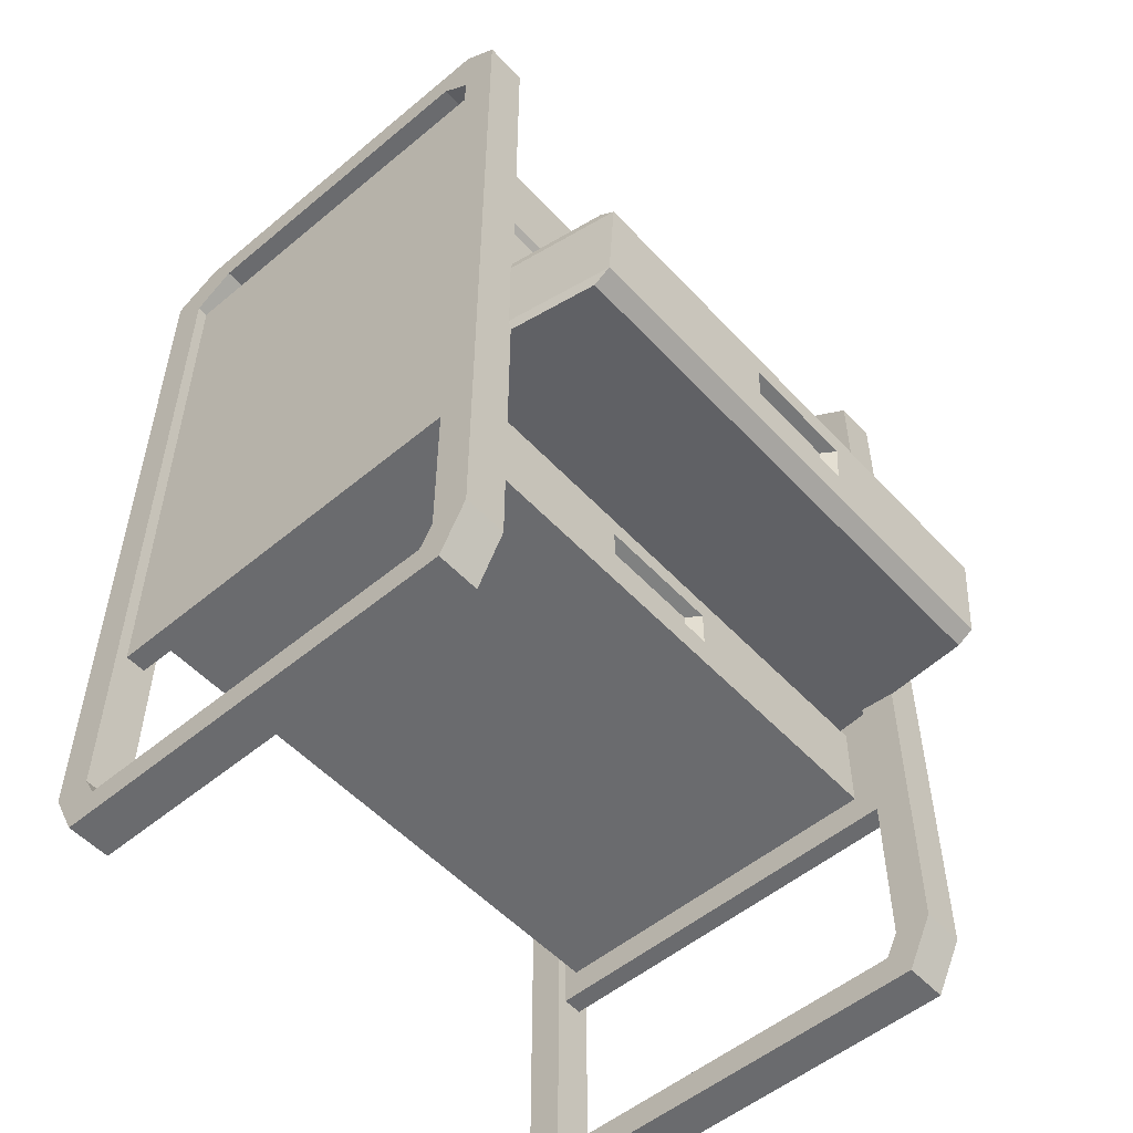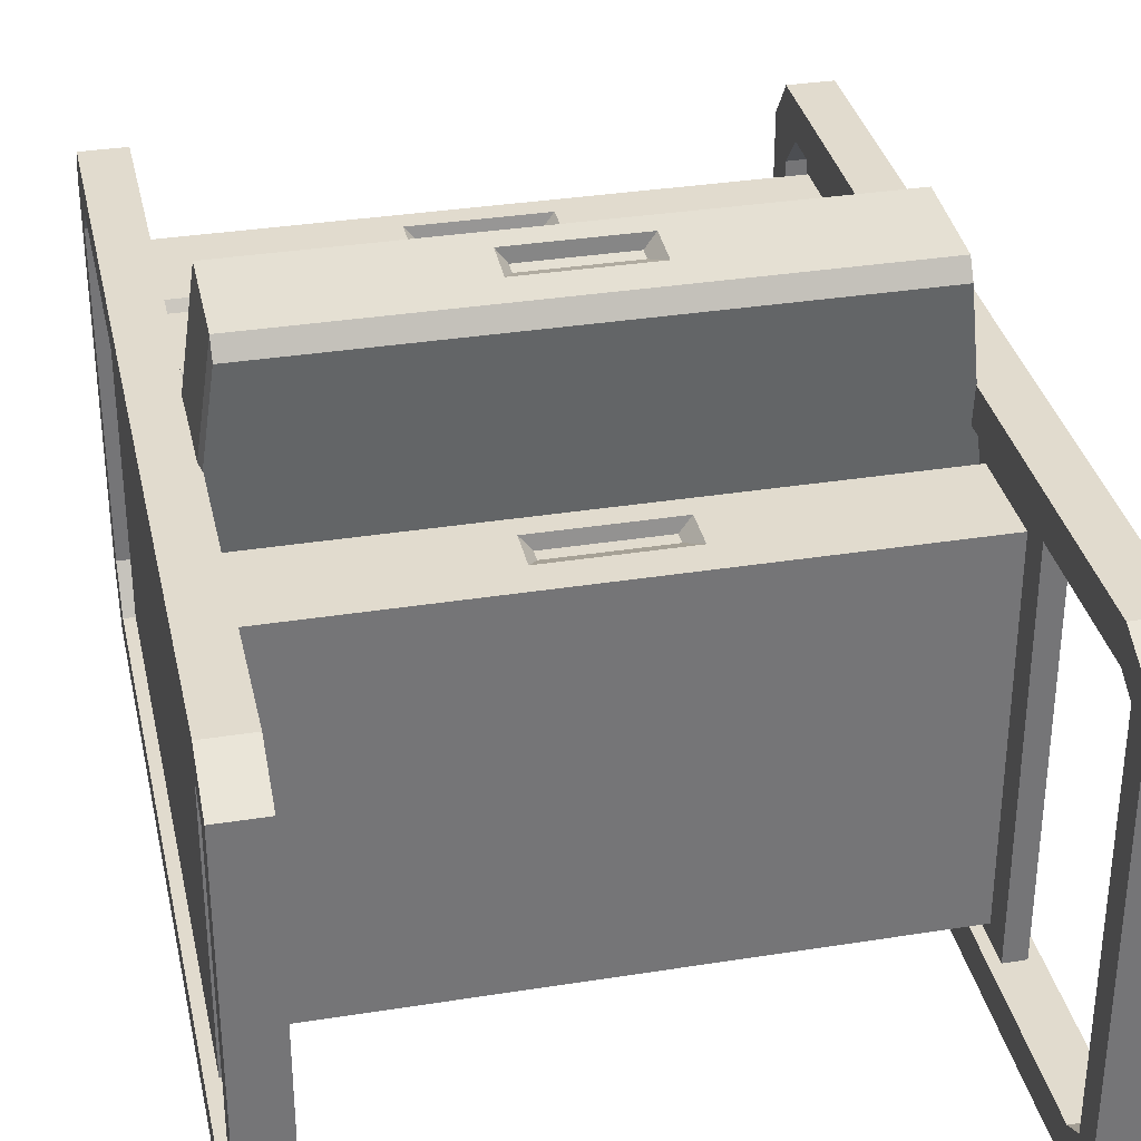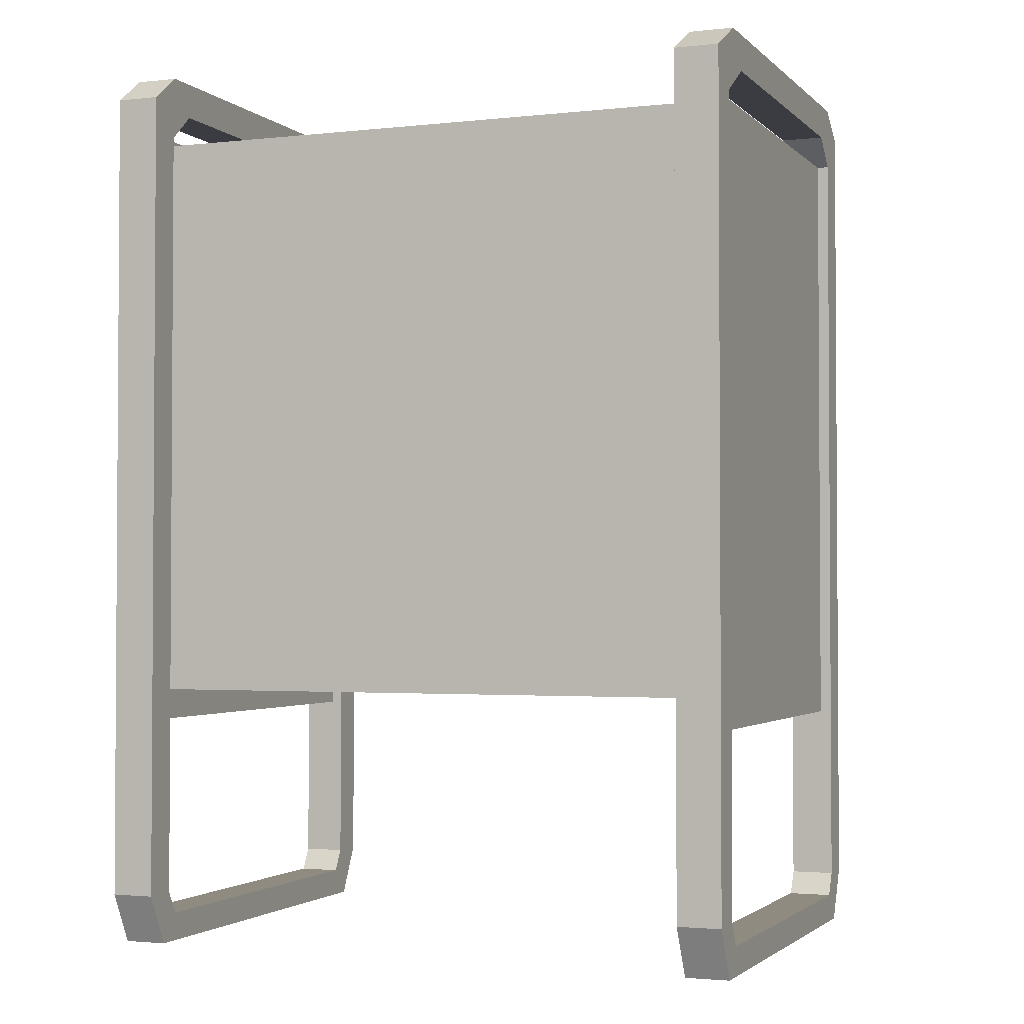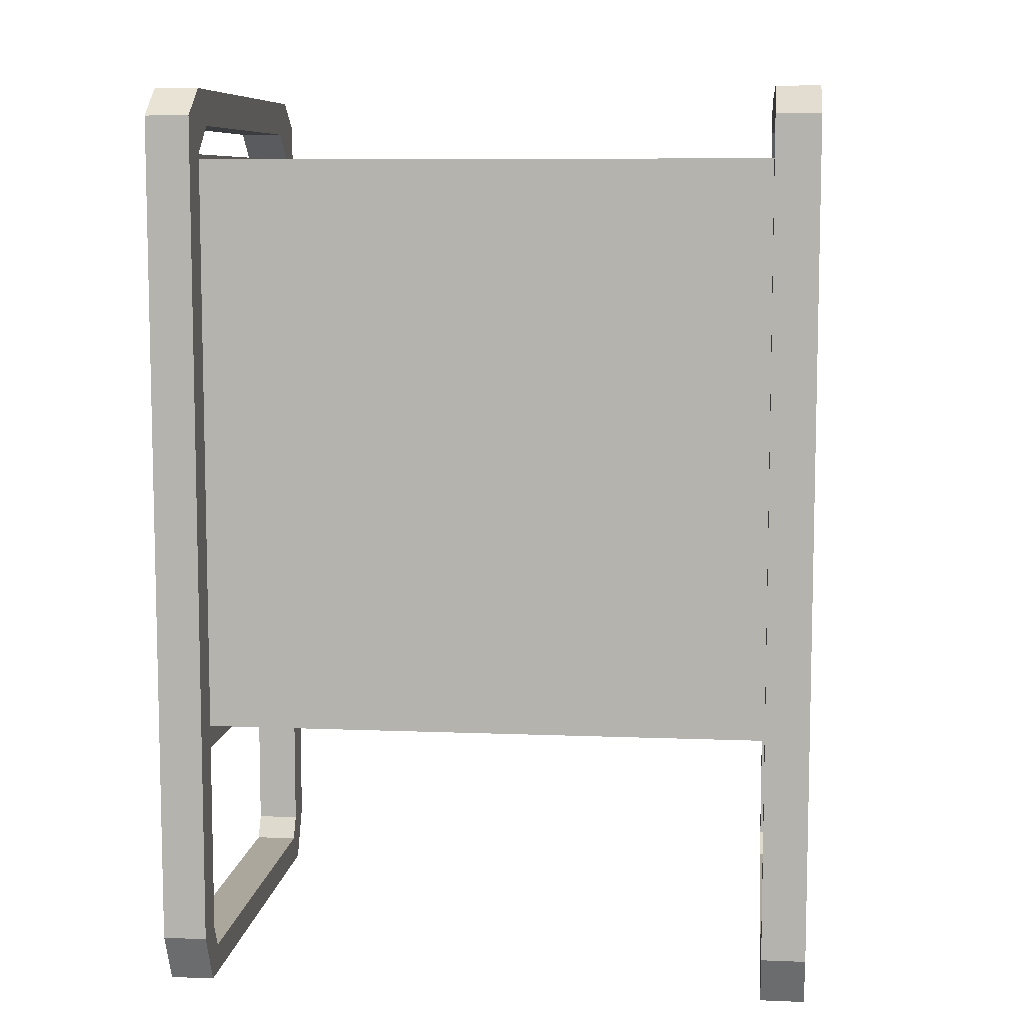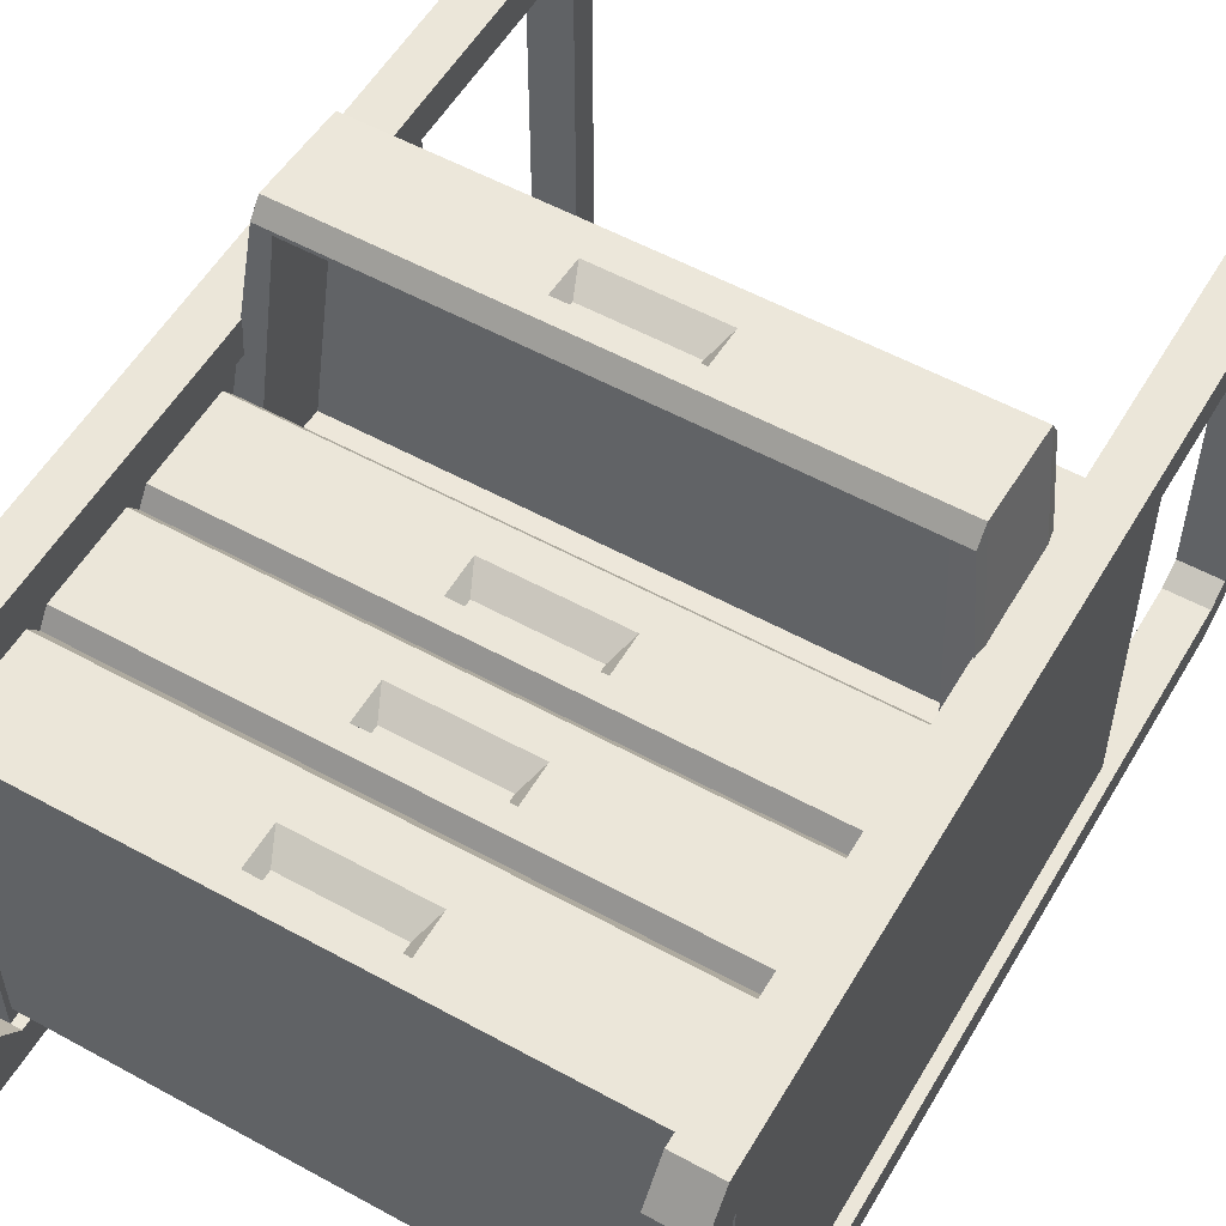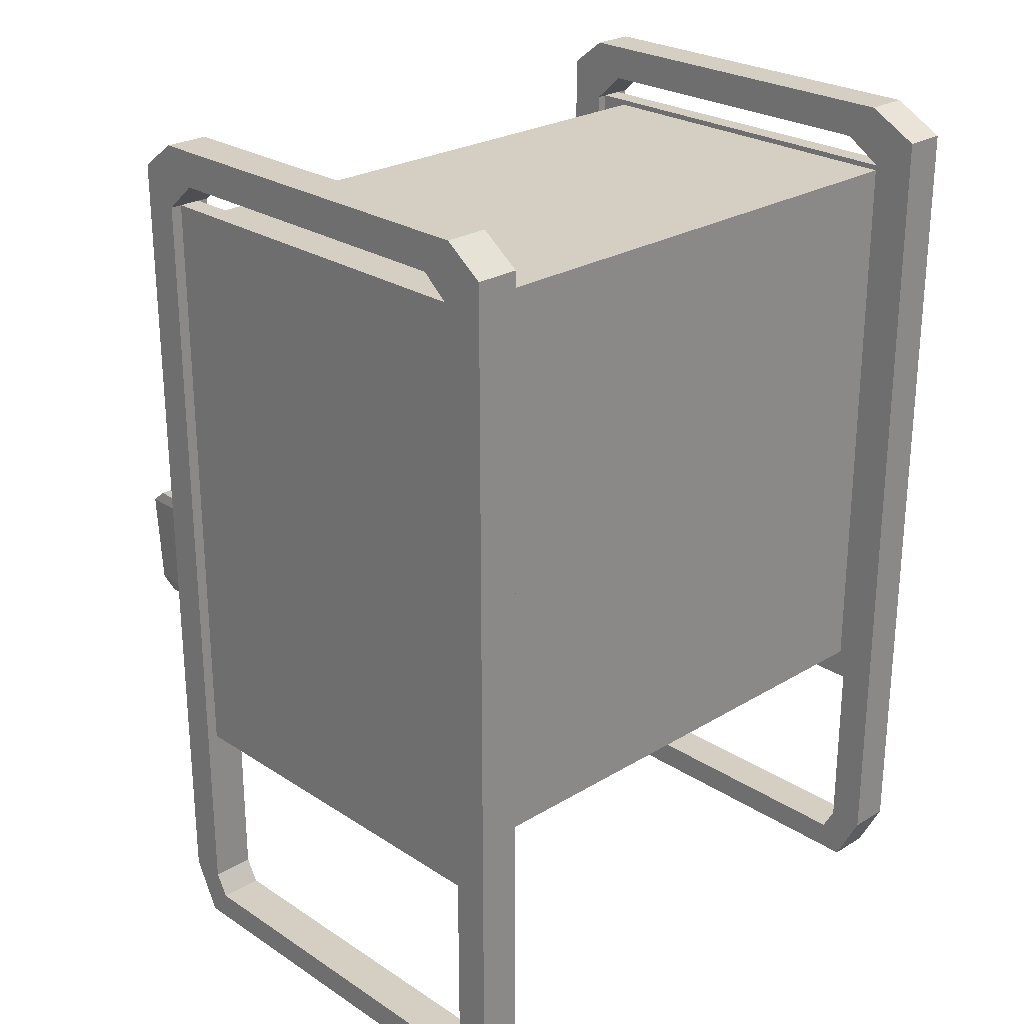
<metadata>
{"format":"obj","ext":"obj","renderer":"f3d","projection":"perspective","resolution":1024,"background":"white","views":[{"elev":-53.4,"azim":-48.4,"up":"+Y"},{"elev":33.8,"azim":-12.2,"up":"+Z"},{"elev":-2.2,"azim":-158.6,"up":"+Y"},{"elev":8.3,"azim":-173.7,"up":"+Y"},{"elev":55.1,"azim":-149.9,"up":"+Z"},{"elev":25.5,"azim":136.1,"up":"+Y"}]}
</metadata>
<code>
v -34.12 97.65 -22.05
v -34.12 97.65 20.31
v 34.12 97.65 20.31
v 34.12 97.65 -22.05
v 34.12 30.53 -22.05
v -34.12 30.53 -22.05
v -34.12 44.24 20.31
v 34.12 44.24 20.31
v 34.12 71.66 20.31
v -34.12 71.66 20.31
v 34.12 30.53 20.31
v -34.12 30.53 20.31
v 34.12 57.95 20.31
v -34.12 57.95 20.31
v 34.12 85.37 20.31
v -34.12 85.37 20.31
v -34.12 82.63 20.31
v 34.12 82.63 20.31
v -34.12 68.92 20.31
v 34.12 68.92 20.31
v -34.12 55.21 20.31
v 34.12 55.21 20.31
v -34.12 41.5 20.31
v 34.12 41.5 20.31
v -7.519 95.1 20.31
v -7.519 90.35 20.31
v 7.519 90.35 20.31
v 7.519 95.1 20.31
v -7.519 80.08 20.31
v 7.519 80.08 20.31
v -7.519 75.46 20.31
v 7.519 75.46 20.31
v -7.519 66.37 20.31
v 7.519 66.37 20.31
v -7.519 61.75 20.31
v 7.519 61.75 20.31
v -7.519 38.95 20.31
v 7.519 38.95 20.31
v -7.519 34.33 20.31
v 7.519 34.33 20.31
v -6.198 94.79 18.73
v -6.198 93.32 18.73
v 6.198 93.32 18.73
v 6.198 94.79 18.73
v 6.198 79.81 18.73
v -6.198 79.81 18.73
v -6.198 78.38 18.73
v 6.198 78.38 18.73
v 6.198 66.1 18.73
v -6.198 66.1 18.73
v -6.198 64.67 18.73
v 6.198 64.67 18.73
v 6.198 38.68 18.73
v -6.198 38.68 18.73
v -6.198 37.25 18.73
v 6.198 37.25 18.73
v -34.12 42.87 18.35
v 34.12 42.87 18.35
v -34.12 56.58 18.35
v 34.12 56.58 18.35
v -34.12 70.29 18.35
v 34.12 70.29 18.35
v -34.12 84 18.35
v 34.12 84 18.35
v -36.55 26.94 23.77
v -34.07 26.94 23.77
v -36.55 98.28 23.77
v -34.07 98.28 23.77
v -36.55 98.28 -23.77
v -34.07 98.28 -23.77
v -36.55 26.94 -23.77
v -34.07 26.94 -23.77
v 36.55 26.94 -24.06
v 34.07 26.94 -24.06
v 36.55 98.28 -24.06
v 34.07 98.28 -24.06
v 36.55 98.28 24.02
v 34.07 98.28 24.02
v 36.55 26.94 24.02
v 34.07 26.94 24.02
v 32.81 102.4 -28
v 32.81 102.4 28
v 37.87 102.4 -28
v 37.87 102.4 28
v 37.87 0 -24.91
v 37.87 0 24.91
v 32.81 0 -24.91
v 32.81 0 24.91
v 37.87 98.28 -23.77
v 37.87 98.28 23.77
v 37.87 3.345 22.27
v 37.87 3.345 -22.27
v 32.81 3.345 -22.27
v 32.81 3.345 22.27
v 32.81 98.28 23.77
v 32.81 98.28 -23.77
v -37.87 102.4 -28
v -37.87 102.4 28
v -32.81 102.4 -28
v -32.81 102.4 28
v -32.81 0 -24.91
v -32.81 0 24.91
v -37.87 0 -24.91
v -37.87 0 24.91
v -32.81 98.28 -23.77
v -32.81 98.28 23.77
v -32.81 3.345 22.27
v -32.81 3.345 -22.27
v -37.87 3.345 -22.27
v -37.87 3.345 22.27
v -37.87 98.28 23.77
v -37.87 98.28 -23.77
v -37.87 105.7 -21.99
v -37.87 101.5 -18.67
v -32.81 101.5 -18.67
v -32.81 105.7 -22
v -32.81 105.7 23.78
v -32.81 101.5 20.19
v -37.87 101.5 20.19
v -37.87 105.7 23.78
v 32.81 105.7 23.57
v 32.81 101.5 20.01
v 37.87 101.5 20.01
v 37.87 105.7 23.57
v 32.81 105.7 -23.5
v 32.81 101.5 -19.95
v 37.87 101.5 -19.95
v 37.87 105.7 -23.5
v 32.81 5.999 28
v 32.81 5.999 23.77
v 37.87 5.999 23.77
v 37.87 5.999 28
v -37.87 5.999 28
v -37.87 5.999 23.77
v -32.81 5.999 23.77
v -32.81 5.999 28
v -37.87 5.999 -28
v -37.87 5.999 -23.77
v -32.81 5.999 -23.77
v -32.81 5.999 -28
v 32.81 5.999 -28
v 32.81 5.999 -23.77
v 37.87 5.999 -23.77
v 37.87 5.999 -28
v 31.49 42.28 40.47
v -31.49 42.28 40.47
v -31.49 41.05 38.42
v 31.49 41.05 38.42
v 5.72 50.52 39.5
v -5.72 50.52 39.5
v -5.72 49.09 39.39
v 5.72 49.09 39.39
v -31.49 53.22 41.27
v 31.49 53.22 41.27
v -6.939 50.67 41.08
v 6.939 50.67 41.08
v -6.939 46.06 40.74
v 6.939 46.06 40.74
v -31.49 54.73 39.42
v 31.49 54.73 39.42
v -31.89 57.3 9.449
v 31.89 57.3 9.449
v -29.43 54.76 39.02
v 29.43 54.76 39.02
v -31.89 48.47 8.67
v 31.89 48.47 8.67
v -29.43 45.93 38.24
v 29.43 45.93 38.24
f 1 2 3 4
f 13 14 59 60
f 4 5 6 1
f 15 16 63 64
f 145 146 147 148
f 9 10 61 62
f 41 42 43 44
f 45 46 47 48
f 49 50 51 52
f 149 150 151 152
f 53 54 55 56
f 2 16 26 25
f 16 15 27 26
f 15 3 28 27
f 3 2 25 28
f 18 17 29 30
f 17 10 31 29
f 10 9 32 31
f 9 18 30 32
f 20 19 33 34
f 19 14 35 33
f 14 13 36 35
f 13 20 34 36
f 154 153 155 156
f 153 146 157 155
f 146 145 158 157
f 145 154 156 158
f 24 23 37 38
f 23 12 39 37
f 12 11 40 39
f 11 24 38 40
f 6 5 11 12
f 25 26 42 41
f 26 27 43 42
f 27 28 44 43
f 28 25 41 44
f 30 29 46 45
f 29 31 47 46
f 31 32 48 47
f 32 30 45 48
f 34 33 50 49
f 33 35 51 50
f 35 36 52 51
f 36 34 49 52
f 156 155 150 149
f 155 157 151 150
f 157 158 152 151
f 158 156 149 152
f 38 37 54 53
f 37 39 55 54
f 39 40 56 55
f 40 38 53 56
f 58 57 23 24
f 160 159 153 154
f 62 61 19 20
f 64 63 17 18
f 67 68 70 69
f 71 72 66 65
f 66 72 70 68
f 71 65 67 69
f 75 76 78 77
f 79 80 74 73
f 74 80 78 76
f 79 73 75 77
f 124 121 82 84
f 85 86 88 87
f 132 129 88 86
f 144 141 81 83
f 123 124 84 90
f 131 132 86 91
f 86 85 92 91
f 143 144 83 89
f 87 88 94 93
f 88 129 130 94
f 82 121 122 95
f 81 141 142 96
f 91 92 93 94
f 142 143 89 96
f 91 94 130 131
f 90 95 122 123
f 116 113 120 117
f 101 102 104 103
f 136 133 104 102
f 140 137 97 99
f 115 116 117 118
f 135 136 102 107
f 102 101 108 107
f 139 140 99 105
f 103 104 110 109
f 104 133 134 110
f 119 120 113 114
f 97 137 138 112
f 107 108 109 110
f 138 139 105 112
f 107 110 134 135
f 118 119 114 115
f 114 113 97 112
f 115 114 112 105
f 99 116 115 105
f 97 113 116 99
f 118 117 100 106
f 106 111 119 118
f 98 120 119 111
f 117 120 98 100
f 122 121 125 126
f 123 122 126 127
f 127 128 124 123
f 128 125 121 124
f 126 125 81 96
f 127 126 96 89
f 83 128 127 89
f 81 125 128 83
f 130 129 82 95
f 131 130 95 90
f 84 132 131 90
f 82 129 132 84
f 134 133 98 111
f 135 134 111 106
f 100 136 135 106
f 98 133 136 100
f 138 137 103 109
f 108 139 138 109
f 101 140 139 108
f 103 137 140 101
f 142 141 87 93
f 92 143 142 93
f 85 144 143 92
f 87 141 144 85
f 7 57 147 146
f 57 58 148 147
f 58 8 145 148
f 21 7 146 153
f 8 22 154 145
f 166 165 167 168
f 59 21 153 159
f 22 60 160 154
f 60 59 161 162
f 59 159 163 161
f 159 160 164 163
f 160 60 162 164
f 162 161 165 166
f 161 163 167 165
f 163 164 168 167
f 164 162 166 168

</code>
